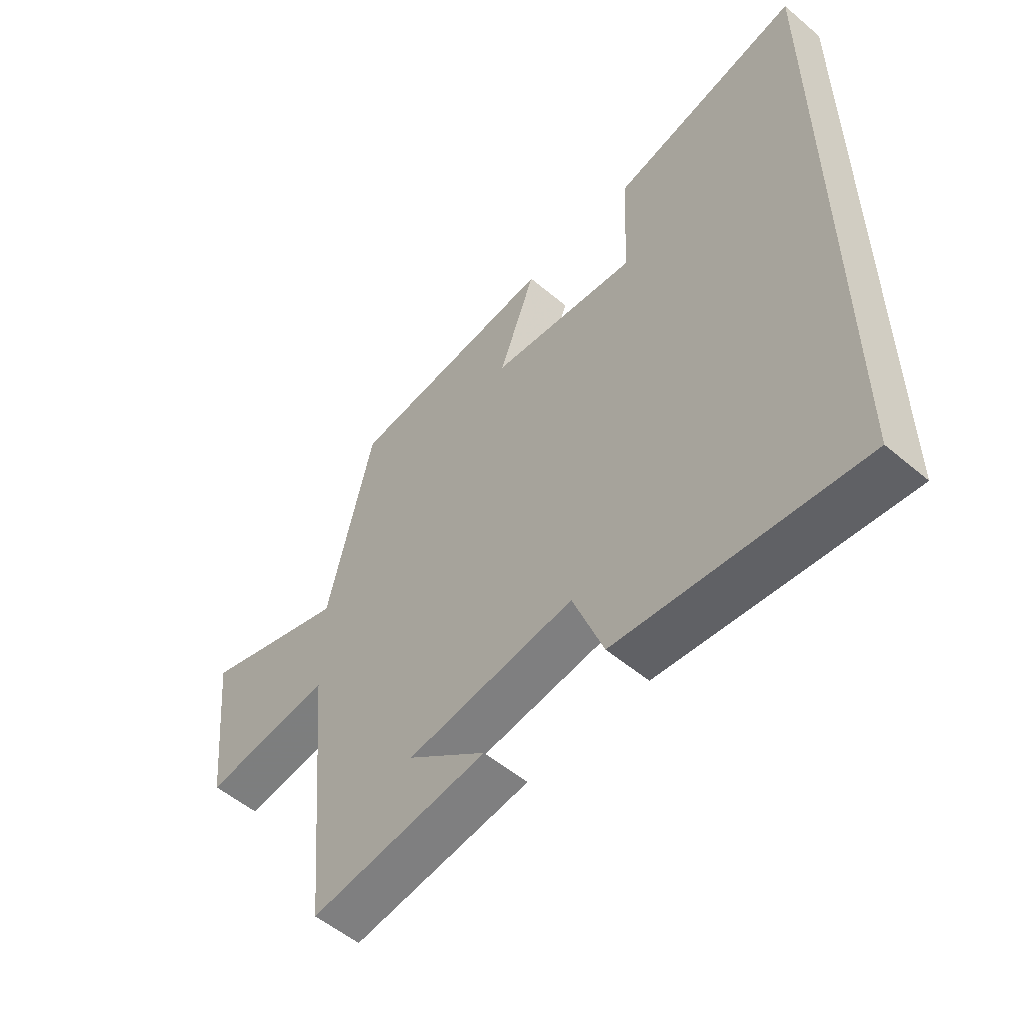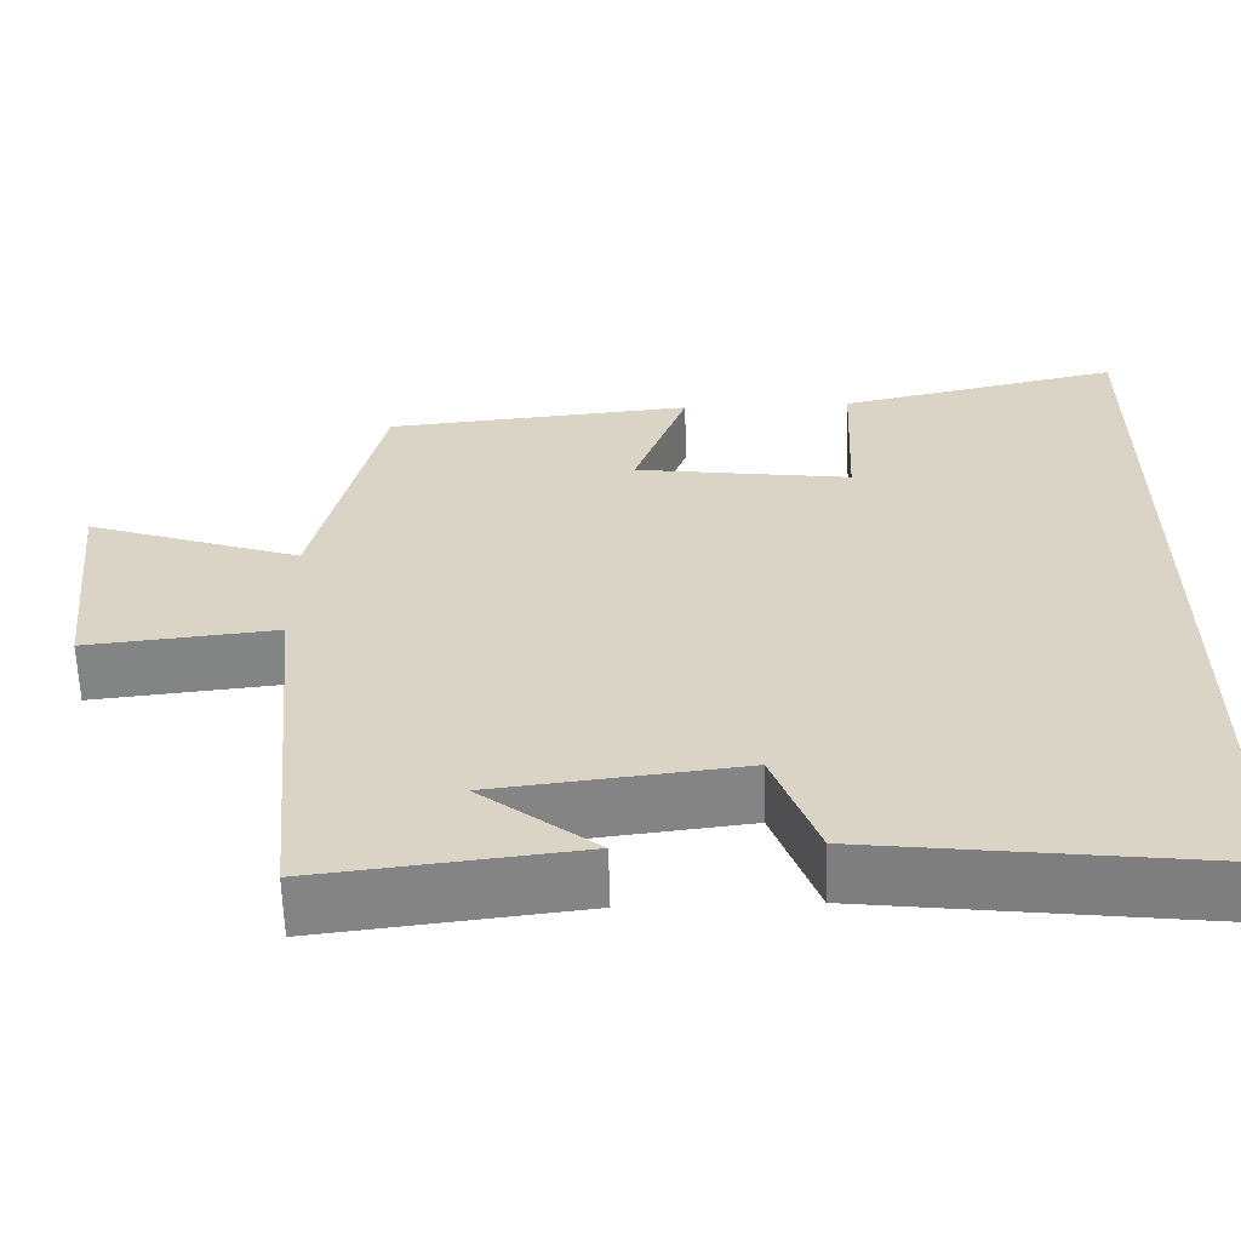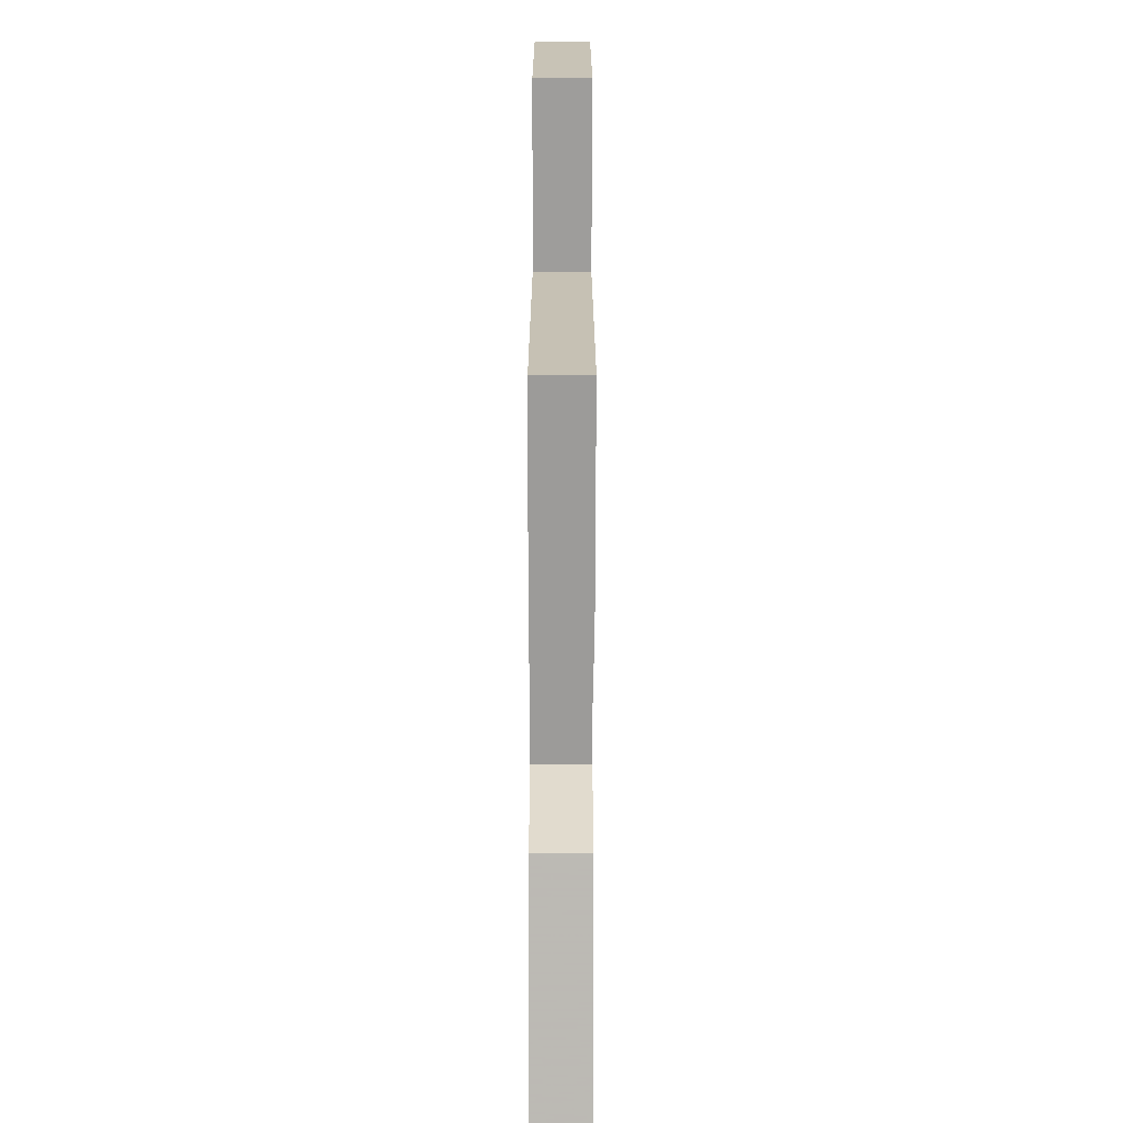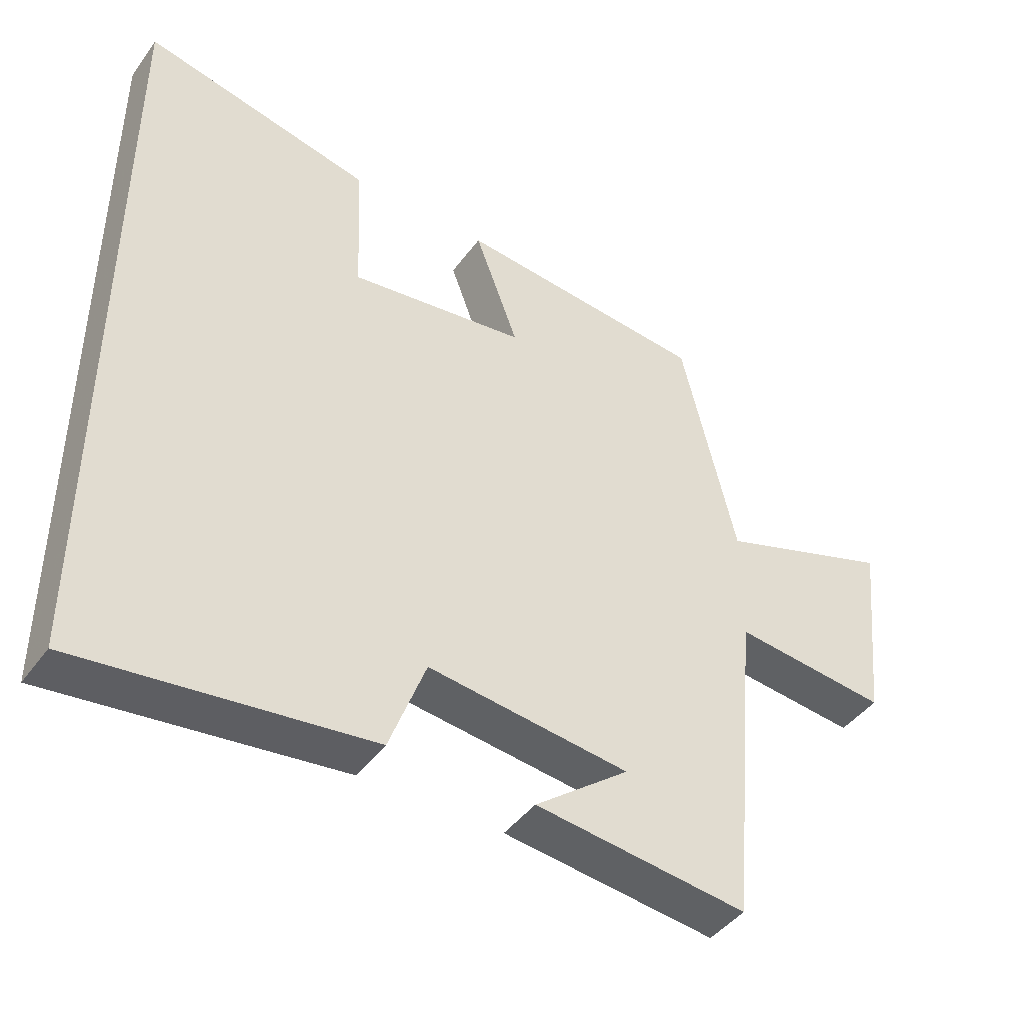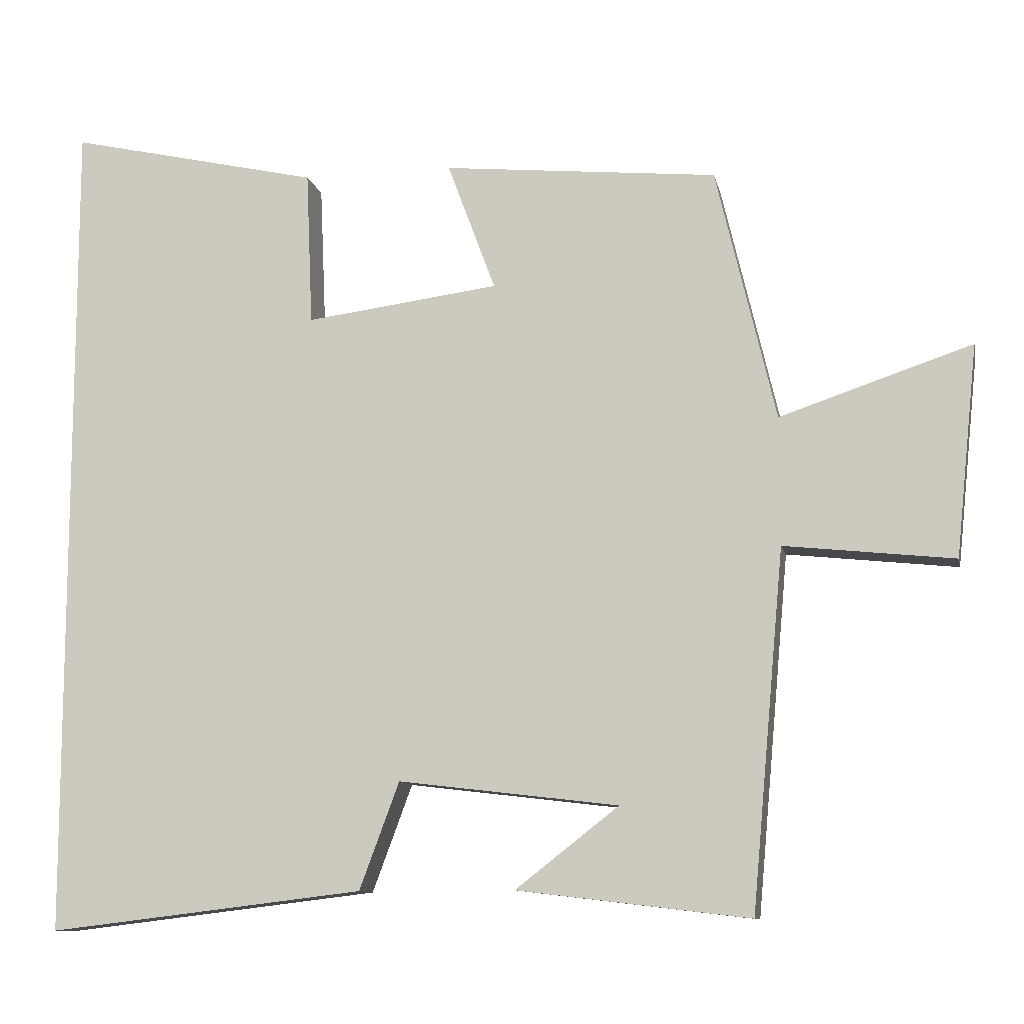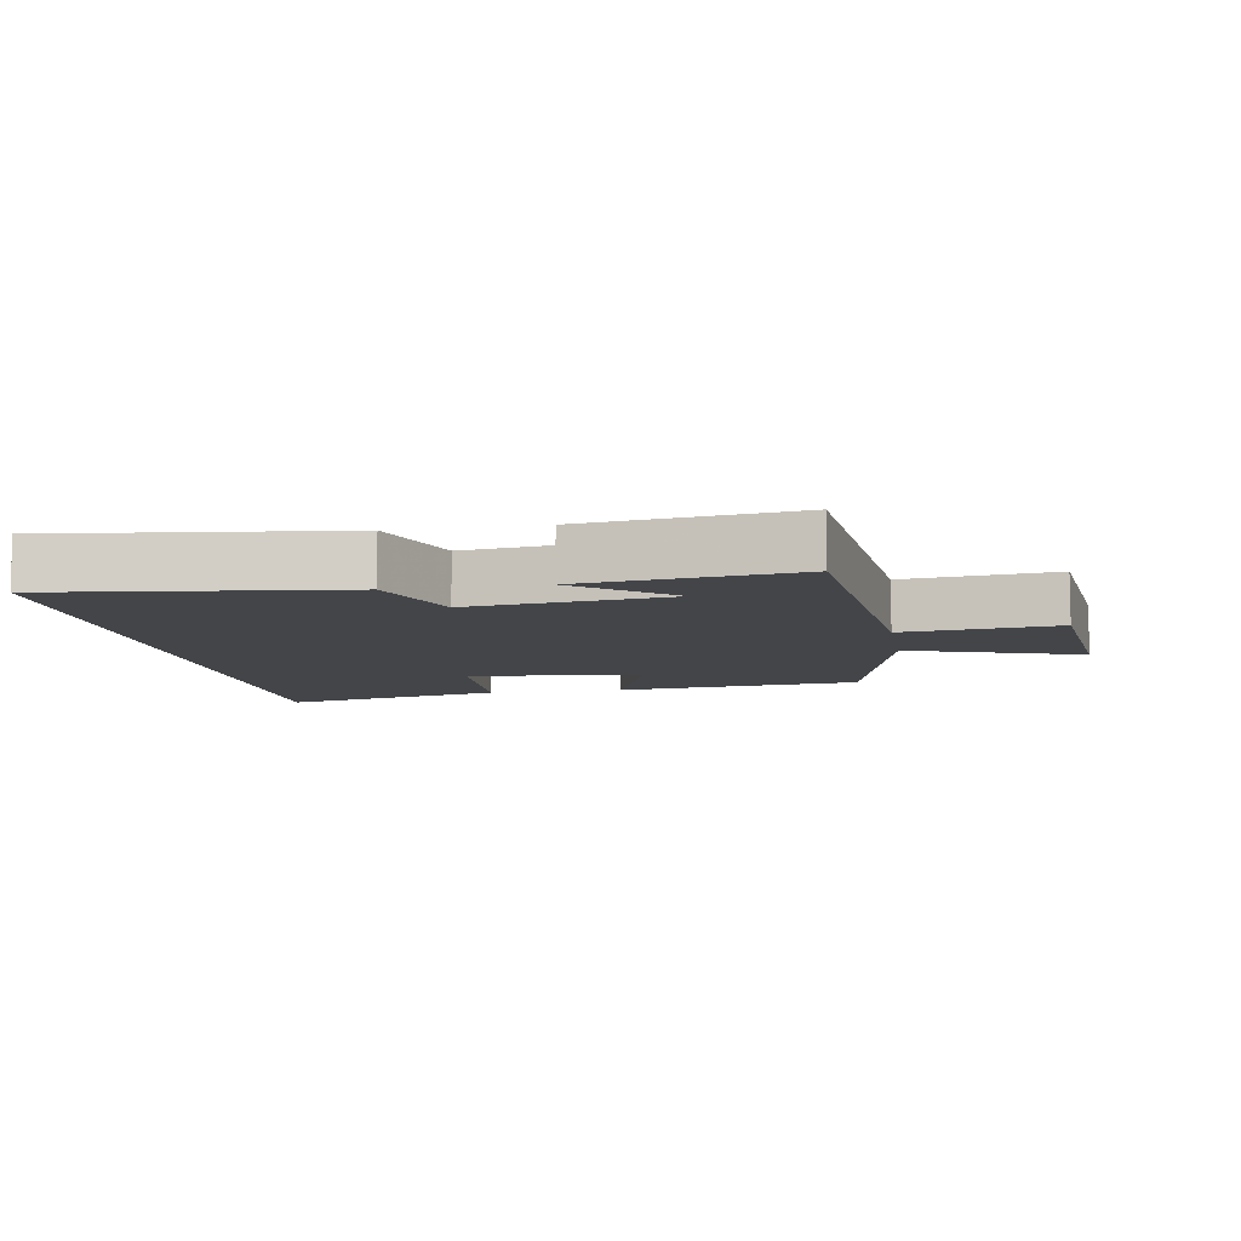
<metadata>
{"format":"obj","ext":"obj","renderer":"f3d","projection":"perspective","resolution":1024,"background":"white","views":[{"elev":-54.3,"azim":48.2,"up":"+Z"},{"elev":-60.7,"azim":1.5,"up":"+Z"},{"elev":-76.6,"azim":-90.1,"up":"+Z"},{"elev":-43.6,"azim":146.6,"up":"+Z"},{"elev":-10.6,"azim":-168.2,"up":"+Z"},{"elev":-8.6,"azim":-170.4,"up":"+Y"}]}
</metadata>
<code>
v 0.5 0.07 -0.551
v 0.071 0.07 -0.5
v 0.017 0.07 -0.355
v -0.281 0.07 -0.391
v -0.141 0.07 -0.5
v -0.456 0.07 -0.538
v -0.5 0.07 -0.053
v -0.73 0.07 -0.078
v -0.76 0.07 0.208
v -0.5 0.07 0.121
v -0.419 0.07 0.464
v -0.047 0.07 0.5
v -0.112 0.07 0.325
v 0.15 0.07 0.291
v 0.159 0.07 0.5
v 0.5 0.07 0.577
v 0.5 0 -0.551
v 0.071 0 -0.5
v 0.017 0 -0.355
v -0.281 0 -0.391
v -0.141 0 -0.5
v -0.456 0 -0.538
v -0.5 0 -0.053
v -0.73 0 -0.078
v -0.76 0 0.208
v -0.5 0 0.121
v -0.419 0 0.464
v -0.047 0 0.5
v -0.112 0 0.325
v 0.15 0 0.291
v 0.159 0 0.5
v 0.5 0 0.577
f 14 15 16 1
f 1 2 3
f 14 1 3
f 13 14 3
f 10 11 12 13
f 10 13 3 4
f 7 8 9 10
f 7 10 4
f 6 7 4
f 4 5 6
f 17 32 31 30
f 19 18 17
f 19 17 30
f 19 30 29
f 29 28 27 26
f 20 19 29 26
f 26 25 24 23
f 20 26 23
f 20 23 22
f 22 21 20
f 1 17 18 2
f 2 18 19 3
f 3 19 20 4
f 4 20 21 5
f 5 21 22 6
f 6 22 23 7
f 7 23 24 8
f 8 24 25 9
f 9 25 26 10
f 10 26 27 11
f 11 27 28 12
f 12 28 29 13
f 13 29 30 14
f 14 30 31 15
f 15 31 32 16
f 16 32 17 1

</code>
